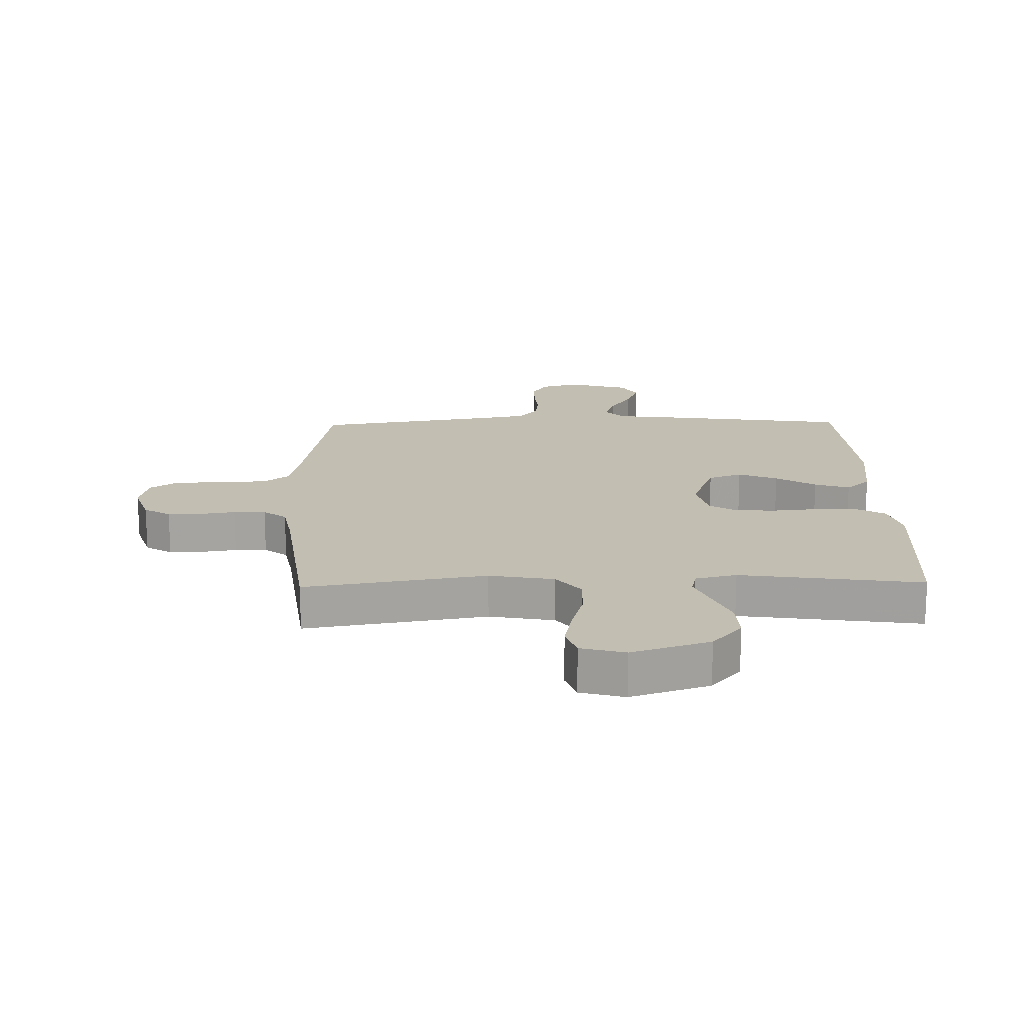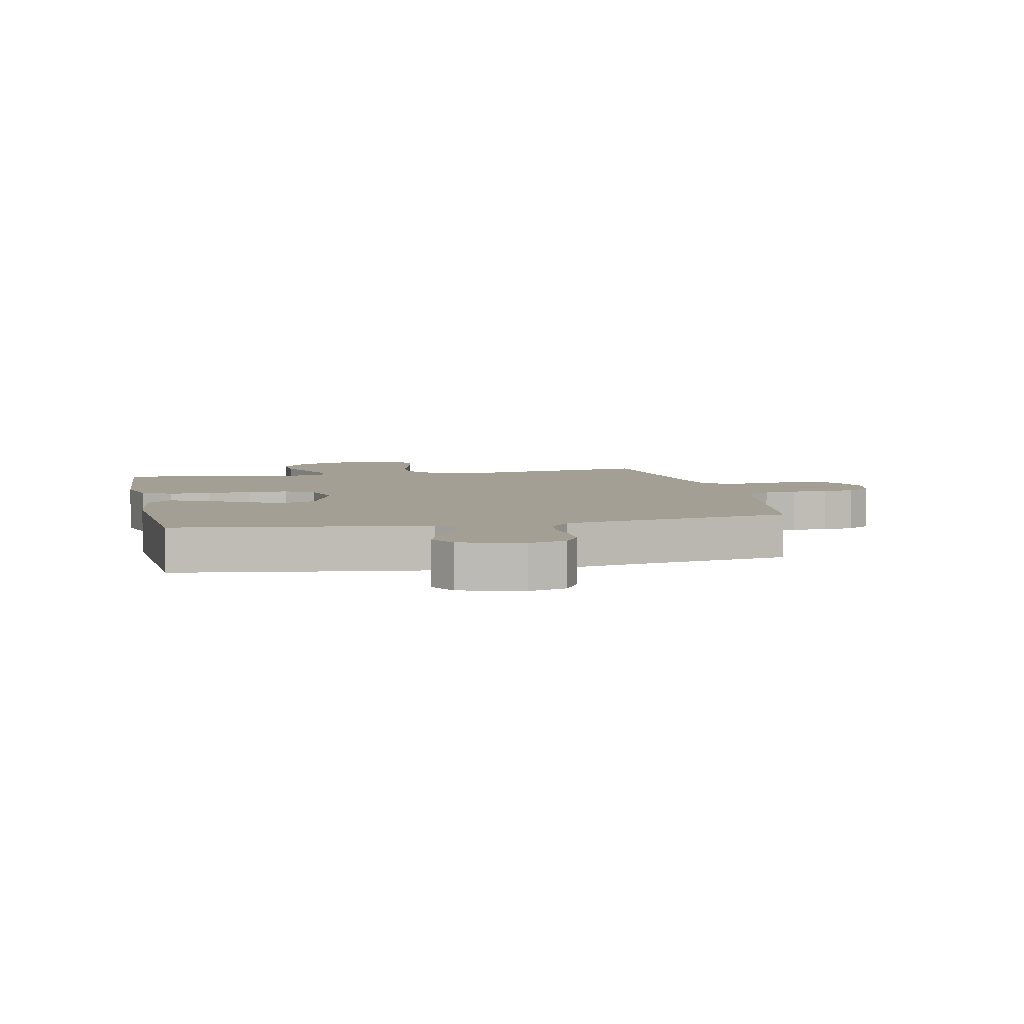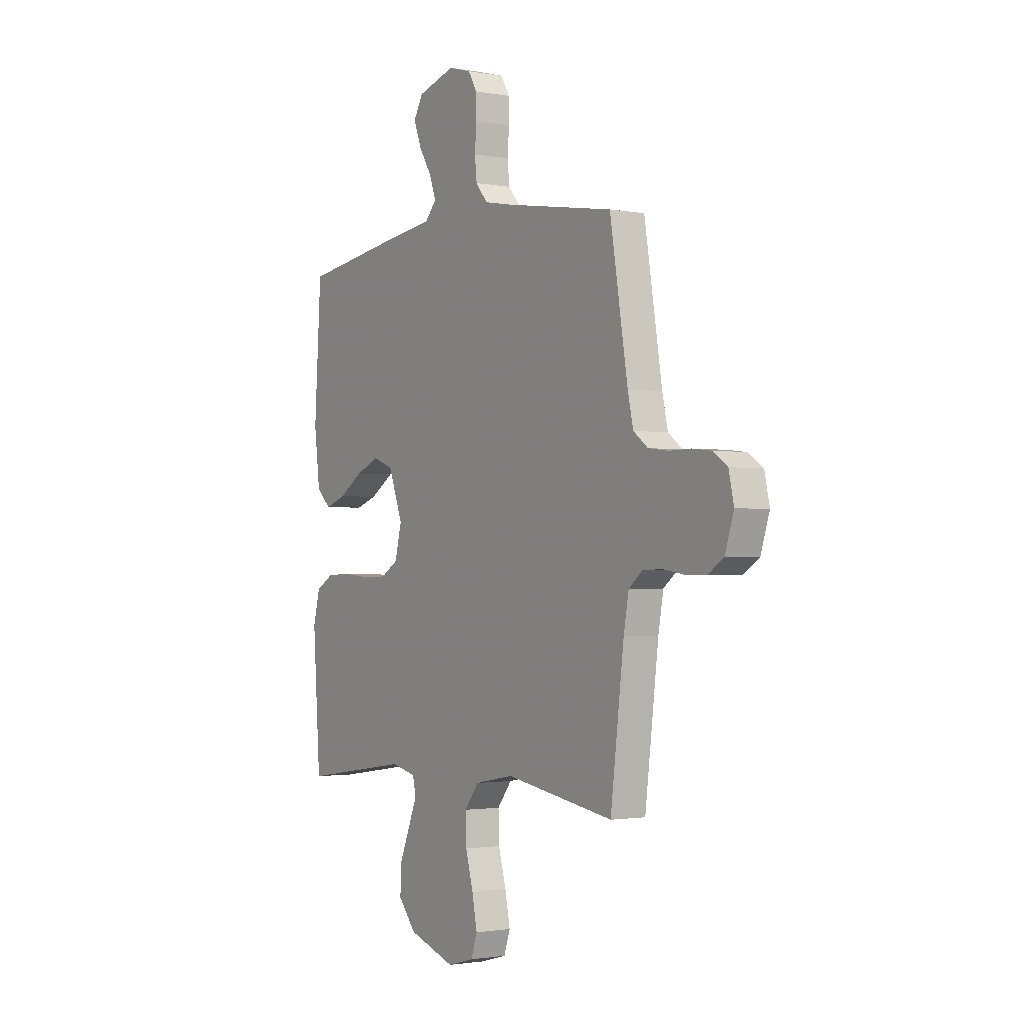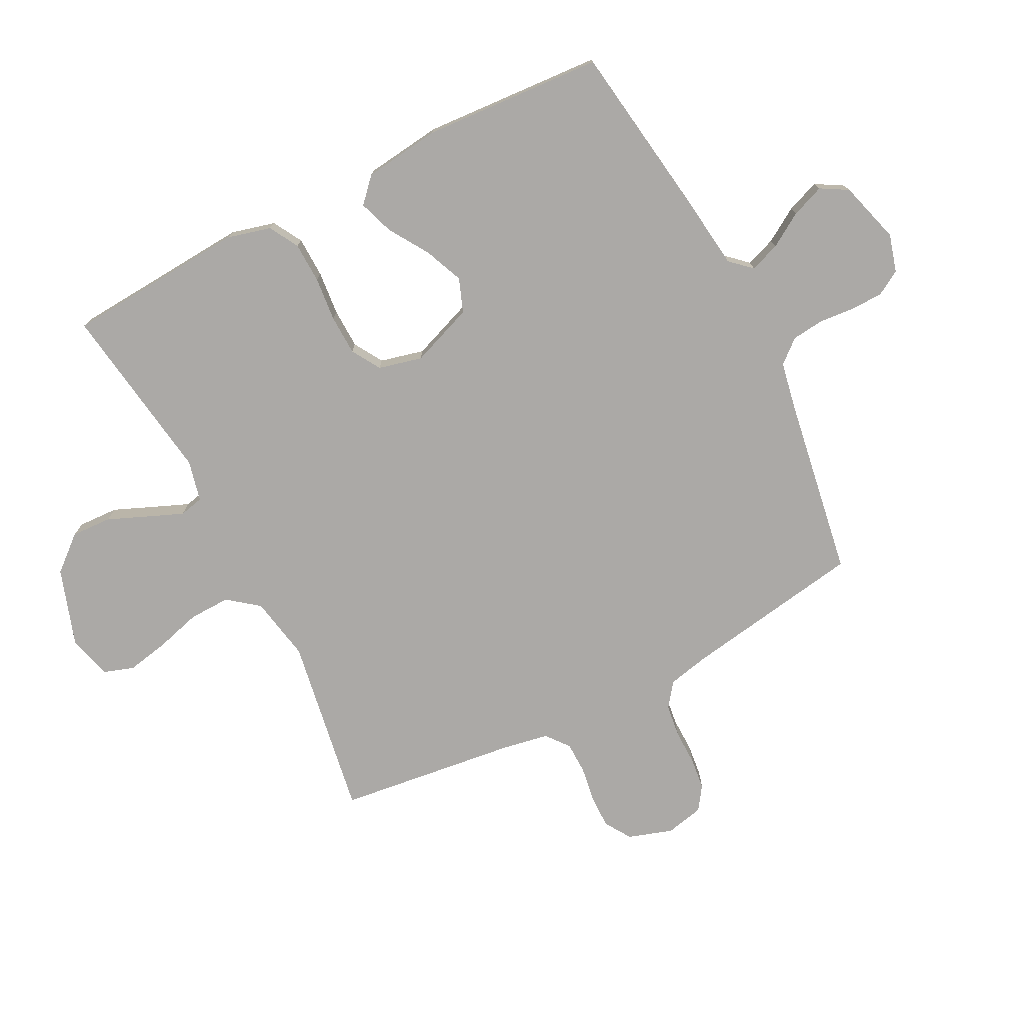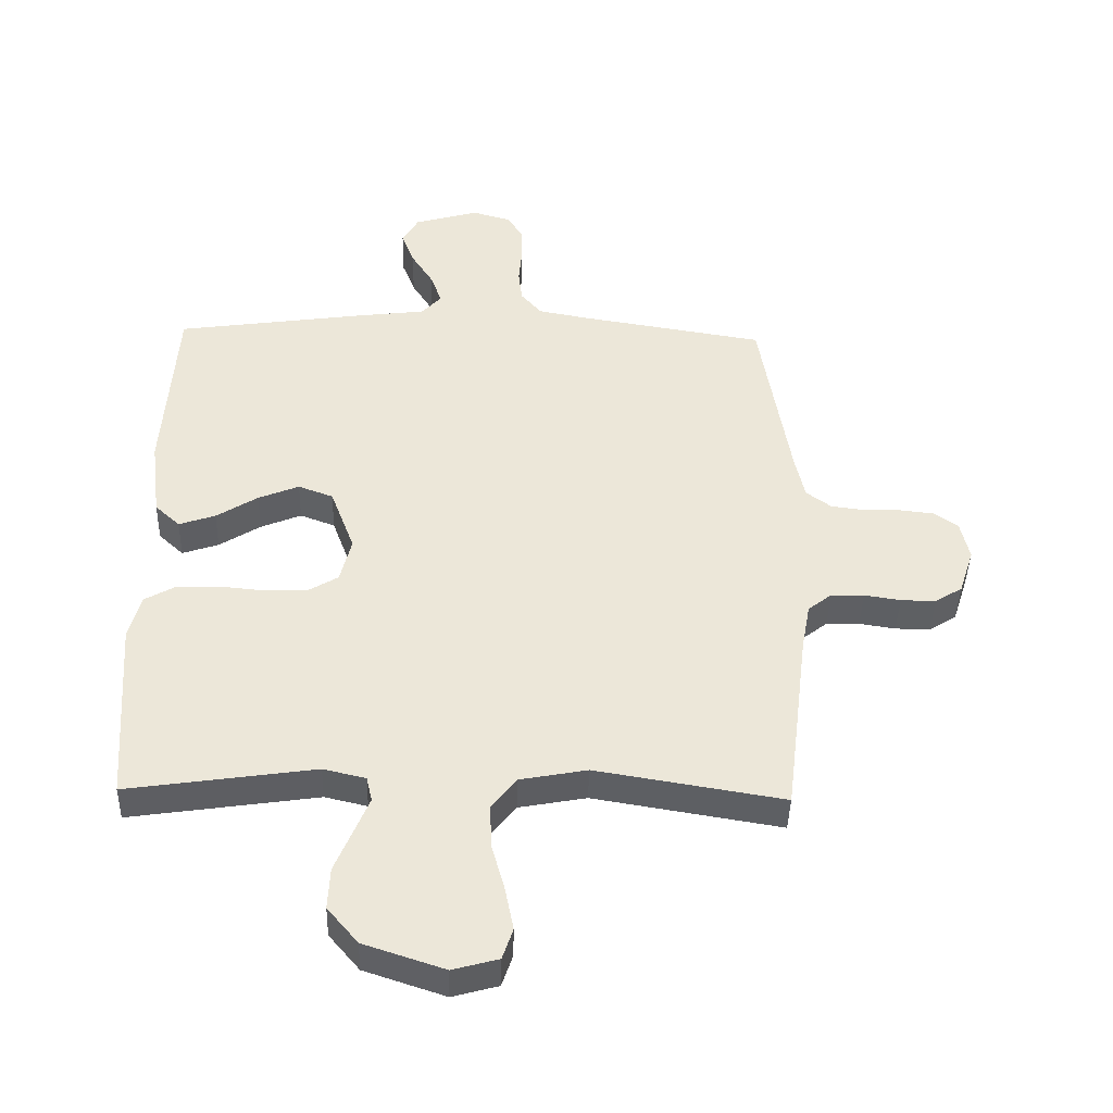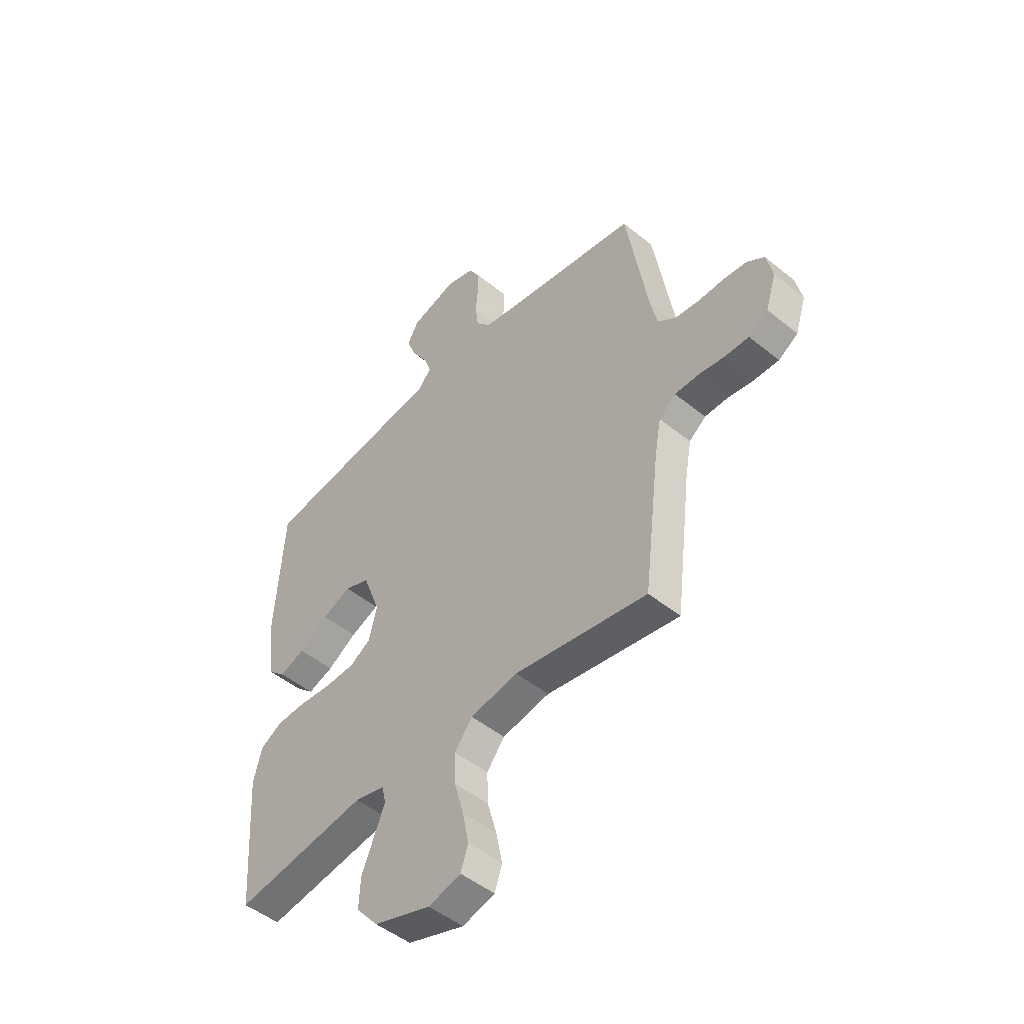
<metadata>
{"format":"obj","ext":"obj","renderer":"f3d","projection":"perspective","resolution":1024,"background":"white","views":[{"elev":17.1,"azim":178.7,"up":"+Y"},{"elev":5.5,"azim":-12.1,"up":"+Y"},{"elev":-1.7,"azim":56.9,"up":"+Z"},{"elev":-75.6,"azim":-62.9,"up":"+Y"},{"elev":-42.1,"azim":-1.5,"up":"+Z"},{"elev":-48.8,"azim":47.9,"up":"+Z"}]}
</metadata>
<code>
v -0.5 0.07 -0.5
v -0.521 0.07 -0.2
v -0.502 0.07 -0.127
v -0.453 0.07 -0.099
v -0.385 0.07 -0.097
v -0.312 0.07 -0.104
v -0.245 0.07 -0.102
v -0.197 0.07 -0.073
v -0.179 0.07 0
v -0.218 0.07 0.104
v -0.274 0.07 0.125
v -0.339 0.07 0.098
v -0.405 0.07 0.056
v -0.463 0.07 0.036
v -0.503 0.07 0.073
v -0.519 0.07 0.2
v -0.5 0.07 0.5
v -0.2 0.07 0.543
v -0.087 0.07 0.557
v -0.055 0.07 0.592
v -0.073 0.07 0.642
v -0.108 0.07 0.698
v -0.129 0.07 0.753
v -0.103 0.07 0.798
v 0 0.07 0.828
v 0.063 0.07 0.81
v 0.087 0.07 0.769
v 0.088 0.07 0.715
v 0.083 0.07 0.656
v 0.089 0.07 0.603
v 0.122 0.07 0.564
v 0.2 0.07 0.549
v 0.5 0.07 0.5
v 0.549 0.07 0.2
v 0.564 0.07 0.132
v 0.604 0.07 0.102
v 0.659 0.07 0.095
v 0.718 0.07 0.096
v 0.771 0.07 0.09
v 0.81 0.07 0.063
v 0.824 0.07 0
v 0.8 0.07 -0.074
v 0.756 0.07 -0.102
v 0.7 0.07 -0.101
v 0.642 0.07 -0.092
v 0.589 0.07 -0.093
v 0.551 0.07 -0.123
v 0.537 0.07 -0.2
v 0.5 0.07 -0.5
v 0.2 0.07 -0.45
v 0.093 0.07 -0.47
v 0.053 0.07 -0.521
v 0.055 0.07 -0.59
v 0.076 0.07 -0.665
v 0.09 0.07 -0.735
v 0.073 0.07 -0.785
v 0 0.07 -0.805
v -0.129 0.07 -0.762
v -0.178 0.07 -0.704
v -0.175 0.07 -0.637
v -0.147 0.07 -0.57
v -0.123 0.07 -0.512
v -0.132 0.07 -0.472
v -0.2 0.07 -0.456
v -0.5 0 -0.5
v -0.521 0 -0.2
v -0.502 0 -0.127
v -0.453 0 -0.099
v -0.385 0 -0.097
v -0.312 0 -0.104
v -0.245 0 -0.102
v -0.197 0 -0.073
v -0.179 0 0
v -0.218 0 0.104
v -0.274 0 0.125
v -0.339 0 0.098
v -0.405 0 0.056
v -0.463 0 0.036
v -0.503 0 0.073
v -0.519 0 0.2
v -0.5 0 0.5
v -0.2 0 0.543
v -0.087 0 0.557
v -0.055 0 0.592
v -0.073 0 0.642
v -0.108 0 0.698
v -0.129 0 0.753
v -0.103 0 0.798
v 0 0 0.828
v 0.063 0 0.81
v 0.087 0 0.769
v 0.088 0 0.715
v 0.083 0 0.656
v 0.089 0 0.603
v 0.122 0 0.564
v 0.2 0 0.549
v 0.5 0 0.5
v 0.549 0 0.2
v 0.564 0 0.132
v 0.604 0 0.102
v 0.659 0 0.095
v 0.718 0 0.096
v 0.771 0 0.09
v 0.81 0 0.063
v 0.824 0 0
v 0.8 0 -0.074
v 0.756 0 -0.102
v 0.7 0 -0.101
v 0.642 0 -0.092
v 0.589 0 -0.093
v 0.551 0 -0.123
v 0.537 0 -0.2
v 0.5 0 -0.5
v 0.2 0 -0.45
v 0.093 0 -0.47
v 0.053 0 -0.521
v 0.055 0 -0.59
v 0.076 0 -0.665
v 0.09 0 -0.735
v 0.073 0 -0.785
v 0 0 -0.805
v -0.129 0 -0.762
v -0.178 0 -0.704
v -0.175 0 -0.637
v -0.147 0 -0.57
v -0.123 0 -0.512
v -0.132 0 -0.472
v -0.2 0 -0.456
f 59 60 61
f 58 59 61
f 57 58 61
f 56 57 61
f 55 56 61
f 54 55 61
f 53 54 61
f 52 53 61 62
f 51 52 62 63
f 48 49 50
f 51 63 64
f 50 51 64
f 48 50 64
f 47 48 64
f 43 44 45
f 42 43 45
f 41 42 45
f 40 41 45
f 39 40 45
f 38 39 45
f 37 38 45
f 36 37 45 46
f 64 1 2
f 47 64 2
f 46 47 2
f 36 46 2
f 35 36 2
f 27 28 29
f 26 27 29
f 25 26 29
f 24 25 29
f 23 24 29
f 22 23 29
f 21 22 29
f 20 21 29 30
f 19 20 30 31
f 19 31 32
f 18 19 32
f 17 18 32
f 16 17 32
f 15 16 32
f 14 15 32
f 13 14 32
f 12 13 32
f 4 5 6
f 3 4 6
f 2 3 6
f 2 6 7
f 35 2 7
f 34 35 7 8
f 33 34 8 9
f 11 12 32 33
f 10 11 33
f 9 10 33
f 125 124 123
f 125 123 122
f 125 122 121
f 125 121 120
f 125 120 119
f 125 119 118
f 125 118 117
f 126 125 117 116
f 127 126 116 115
f 114 113 112
f 128 127 115
f 128 115 114
f 128 114 112
f 128 112 111
f 109 108 107
f 109 107 106
f 109 106 105
f 109 105 104
f 109 104 103
f 109 103 102
f 109 102 101
f 110 109 101 100
f 66 65 128
f 66 128 111
f 66 111 110
f 66 110 100
f 66 100 99
f 93 92 91
f 93 91 90
f 93 90 89
f 93 89 88
f 93 88 87
f 93 87 86
f 93 86 85
f 94 93 85 84
f 95 94 84 83
f 96 95 83
f 96 83 82
f 96 82 81
f 96 81 80
f 96 80 79
f 96 79 78
f 96 78 77
f 96 77 76
f 70 69 68
f 70 68 67
f 70 67 66
f 71 70 66
f 71 66 99
f 72 71 99 98
f 73 72 98 97
f 97 96 76 75
f 97 75 74
f 97 74 73
f 1 65 66 2
f 2 66 67 3
f 3 67 68 4
f 4 68 69 5
f 5 69 70 6
f 6 70 71 7
f 7 71 72 8
f 8 72 73 9
f 9 73 74 10
f 10 74 75 11
f 11 75 76 12
f 12 76 77 13
f 13 77 78 14
f 14 78 79 15
f 15 79 80 16
f 16 80 81 17
f 17 81 82 18
f 18 82 83 19
f 19 83 84 20
f 20 84 85 21
f 21 85 86 22
f 22 86 87 23
f 23 87 88 24
f 24 88 89 25
f 25 89 90 26
f 26 90 91 27
f 27 91 92 28
f 28 92 93 29
f 29 93 94 30
f 30 94 95 31
f 31 95 96 32
f 32 96 97 33
f 33 97 98 34
f 34 98 99 35
f 35 99 100 36
f 36 100 101 37
f 37 101 102 38
f 38 102 103 39
f 39 103 104 40
f 40 104 105 41
f 41 105 106 42
f 42 106 107 43
f 43 107 108 44
f 44 108 109 45
f 45 109 110 46
f 46 110 111 47
f 47 111 112 48
f 48 112 113 49
f 49 113 114 50
f 50 114 115 51
f 51 115 116 52
f 52 116 117 53
f 53 117 118 54
f 54 118 119 55
f 55 119 120 56
f 56 120 121 57
f 57 121 122 58
f 58 122 123 59
f 59 123 124 60
f 60 124 125 61
f 61 125 126 62
f 62 126 127 63
f 63 127 128 64
f 64 128 65 1

</code>
